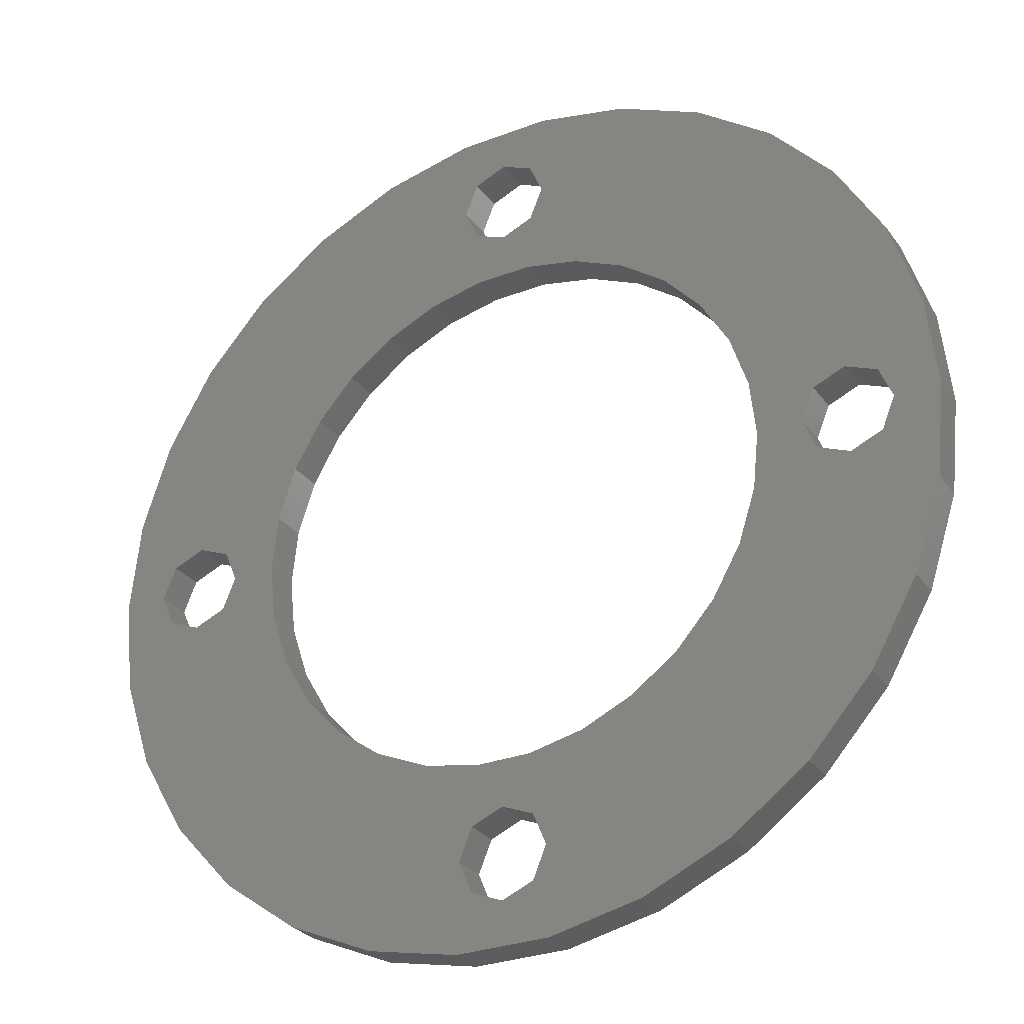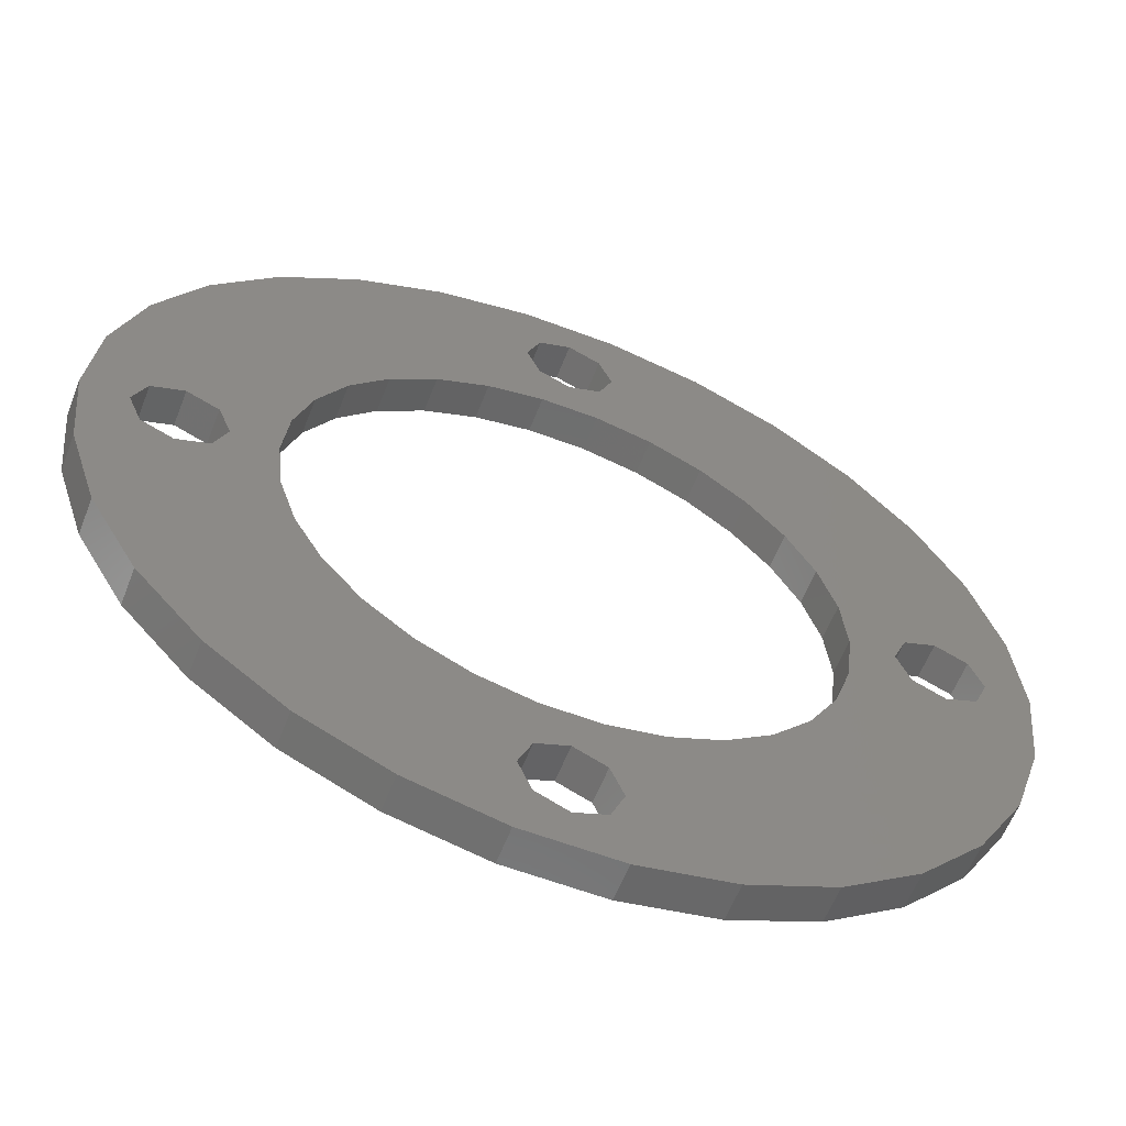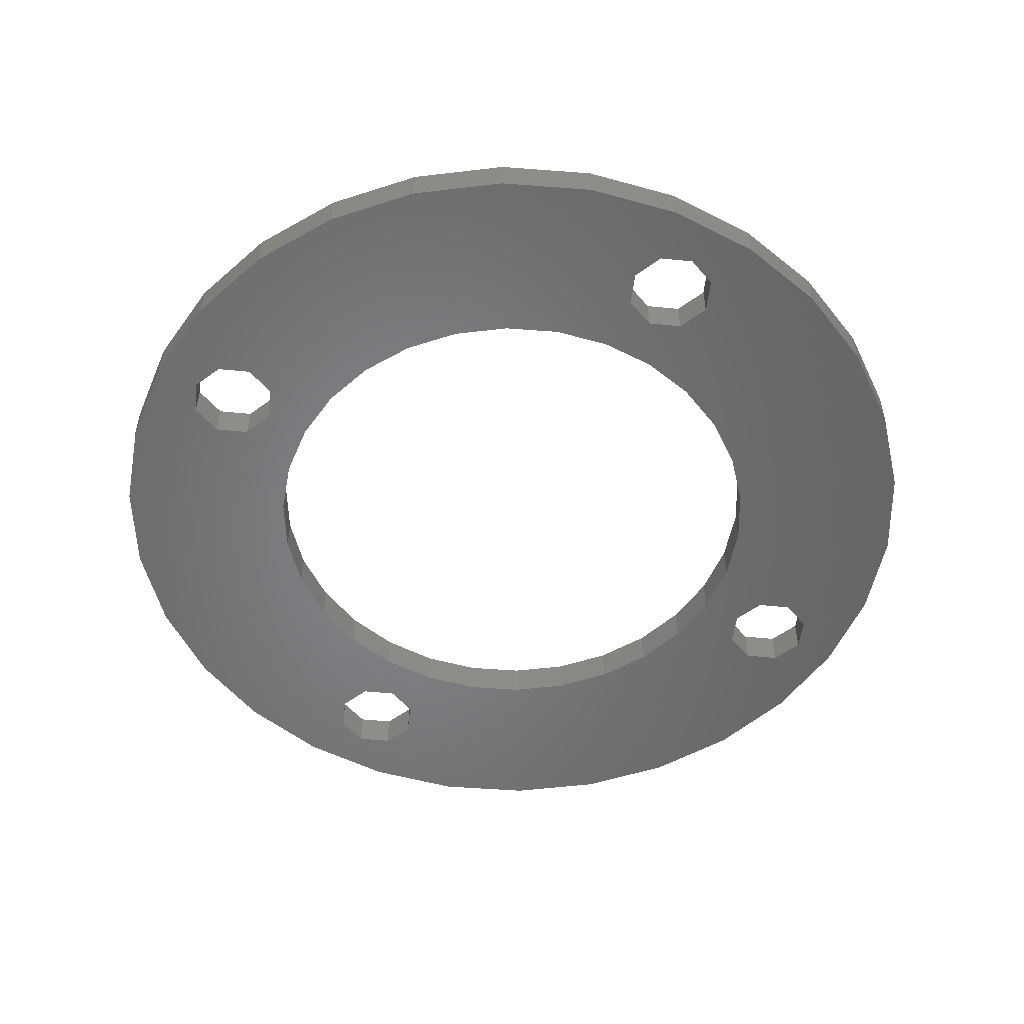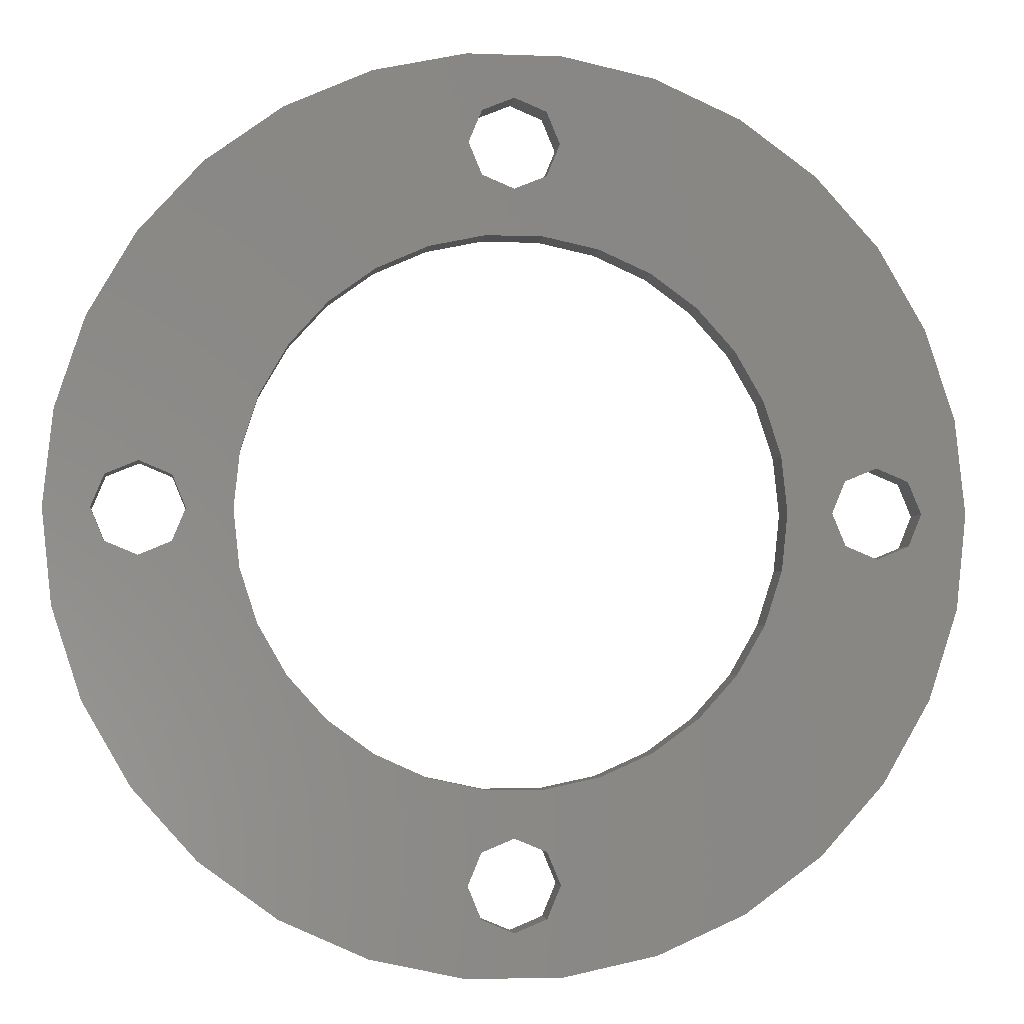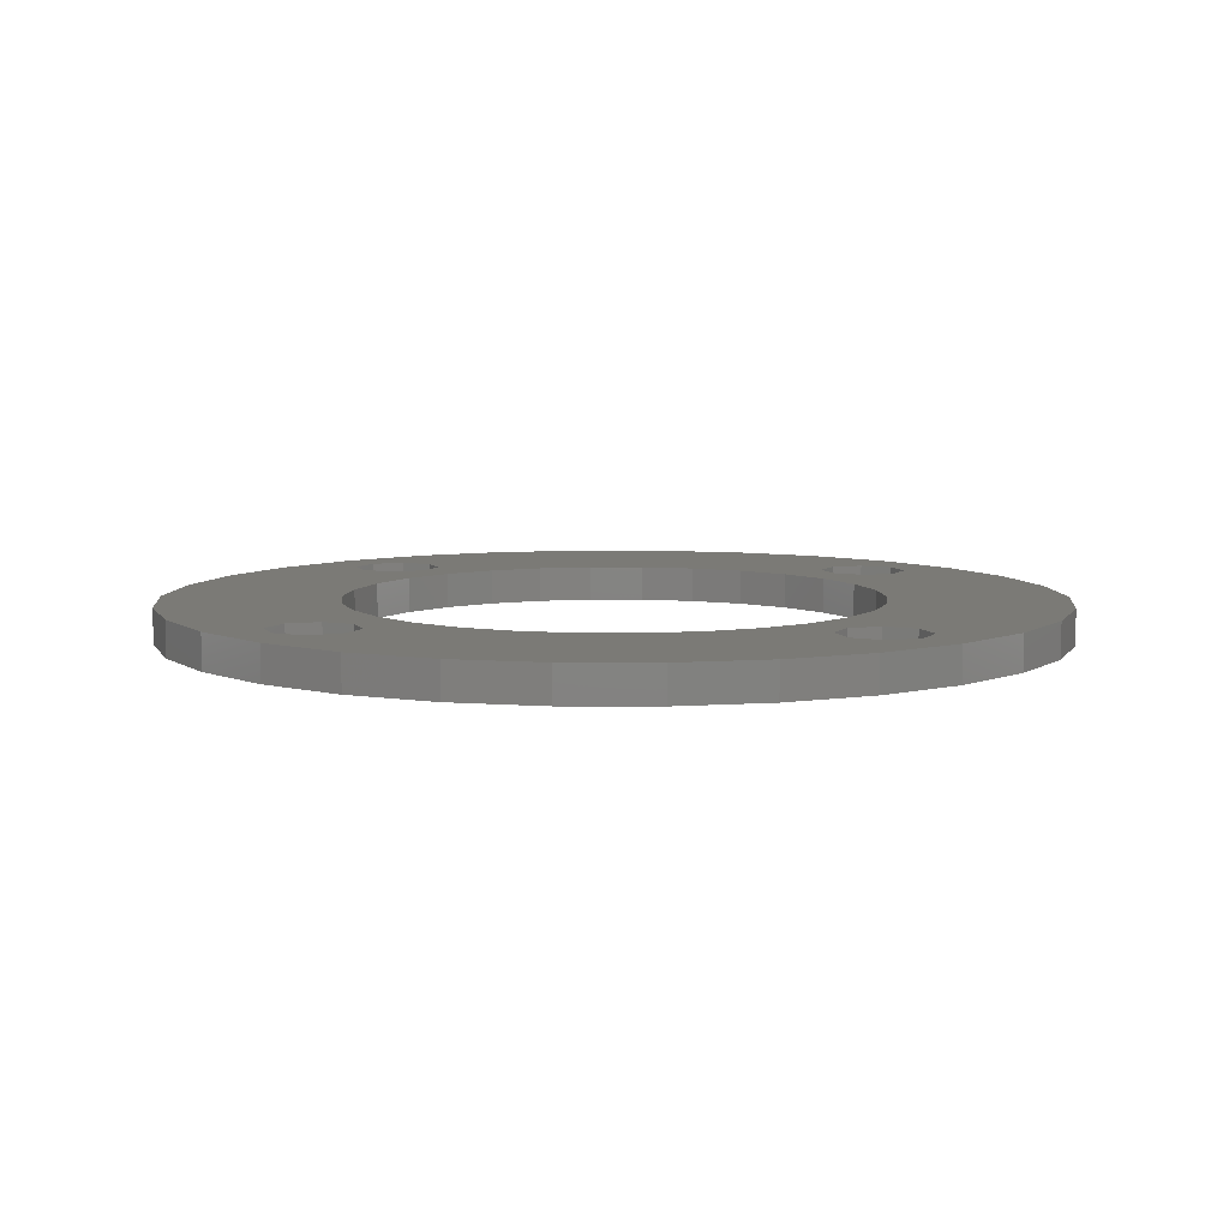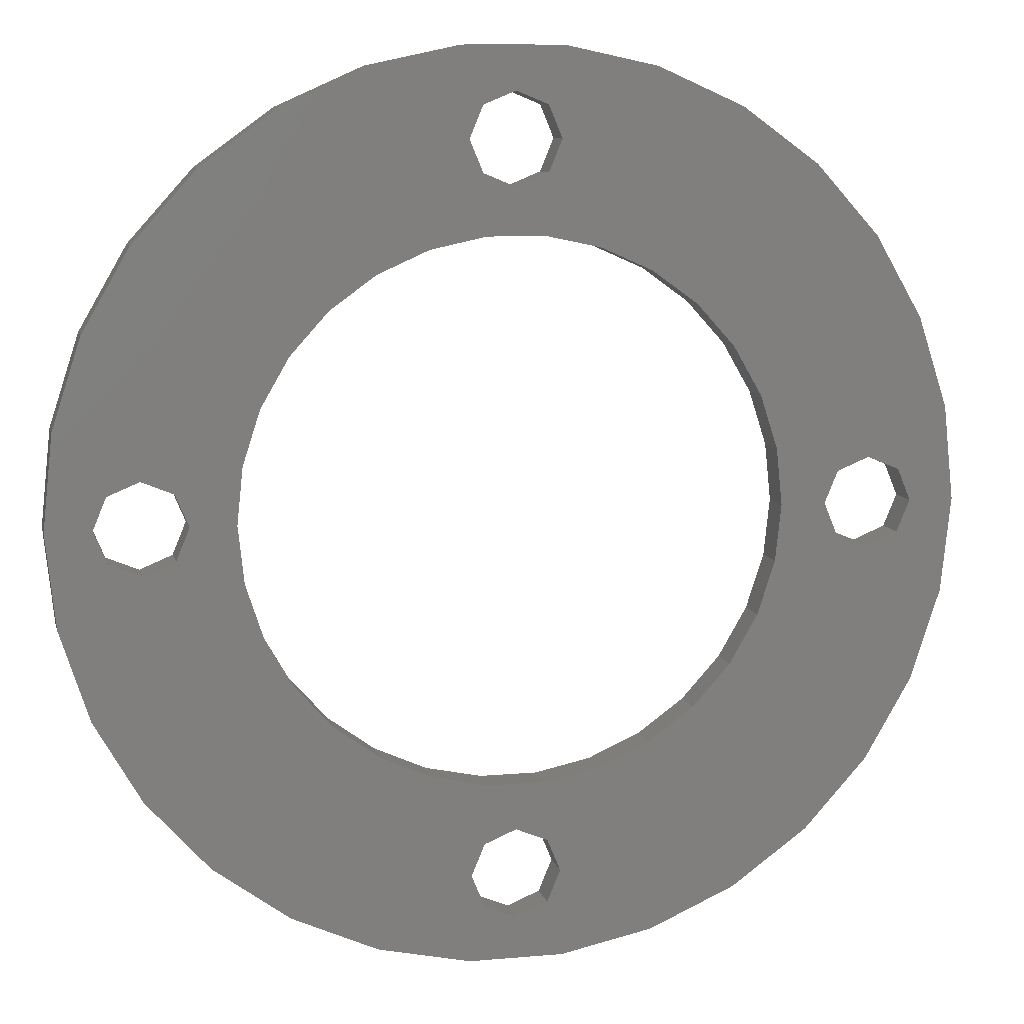
<metadata>
{"format":"stl","ext":"stl","renderer":"f3d","projection":"perspective","resolution":1024,"background":"white","views":[{"elev":-29.2,"azim":29.5,"up":"+Y"},{"elev":-59.9,"azim":158.7,"up":"+Y"},{"elev":-52.3,"azim":-28.7,"up":"+Z"},{"elev":-4.0,"azim":-7.3,"up":"+Y"},{"elev":7.3,"azim":-131.5,"up":"+Z"},{"elev":9.6,"azim":167.0,"up":"+Y"}]}
</metadata>
<code>
# stl→obj: 184 verts, 384 faces
v 20 2.5 -1
v 21.77 1.768 1
v 20 2.5 1
v 21.77 1.768 -1
v 22.5 0 -1
v 22.5 0 1
v 18.23 1.768 -1
v 18.23 1.768 1
v 21.77 -1.768 -1
v 21.77 -1.768 1
v 17.5 0 1
v 17.5 0 -1
v 20 -2.5 -1
v 18.23 -1.768 1
v 20 -2.5 1
v 18.23 -1.768 -1
v -2.5 20 1
v -1.768 21.77 -1
v -1.768 21.77 1
v -2.5 20 -1
v 0 22.5 1
v 0 22.5 -1
v -1.768 18.23 1
v -1.768 18.23 -1
v 2.5 20 -1
v 1.768 21.77 1
v 1.768 21.77 -1
v 2.5 20 1
v 0 17.5 -1
v 0 17.5 1
v 1.768 18.23 -1
v 1.768 18.23 1
v -18.23 -1.768 -1
v -20 -2.5 1
v -18.23 -1.768 1
v -20 -2.5 -1
v -21.77 -1.768 1
v -22.5 0 -1
v -22.5 0 1
v -21.77 -1.768 -1
v -21.77 1.768 -1
v -20 2.5 1
v -21.77 1.768 1
v -20 2.5 -1
v -17.5 0 1
v -17.5 0 -1
v -18.23 1.768 1
v -18.23 1.768 -1
v 2.5 -20 -1
v 1.768 -18.23 1
v 1.768 -18.23 -1
v 2.5 -20 1
v 1.768 -21.77 -1
v 0 -22.5 1
v 1.768 -21.77 1
v 0 -22.5 -1
v -1.768 -21.77 1
v -1.768 -21.77 -1
v 0 -17.5 -1
v 0 -17.5 1
v -2.5 -20 1
v -1.768 -18.23 -1
v -1.768 -18.23 1
v -2.5 -20 -1
v -12.5 -21.65 -1
v -7.725 -23.78 1
v -12.5 -21.65 1
v -7.725 -23.78 -1
v -22.84 -10.17 -1
v -24.45 -5.198 1
v -24.45 -5.198 -1
v -22.84 -10.17 1
v 24.45 5.198 1
v 22.84 10.17 -1
v 22.84 10.17 1
v 24.45 5.198 -1
v 25 0 1
v 25 0 -1
v 20.23 14.69 -1
v 20.23 14.69 1
v 12.5 -21.65 -1
v 16.73 -18.58 1
v 12.5 -21.65 1
v 16.73 -18.58 -1
v 12.5 21.65 -1
v 7.725 23.78 1
v 12.5 21.65 1
v 7.725 23.78 -1
v 24.45 -5.198 1
v 24.45 -5.198 -1
v 16.73 18.58 -1
v 16.73 18.58 1
v -22.84 10.17 -1
v -20.23 14.69 1
v -20.23 14.69 -1
v -22.84 10.17 1
v 20.23 -14.69 -1
v 20.23 -14.69 1
v -16.73 18.58 1
v -16.73 18.58 -1
v 22.84 -10.17 -1
v 22.84 -10.17 1
v -12.5 21.65 -1
v -12.5 21.65 1
v -14.67 -3.119 1
v -13.7 -6.101 1
v -20.23 -14.69 1
v -16.73 -18.58 1
v -25 0 1
v -24.45 5.198 1
v 2.613 24.86 1
v -2.613 24.86 1
v -7.725 23.78 1
v 13.7 -6.101 1
v 12.14 -8.817 1
v 10.04 -11.15 1
v 7.5 -12.99 1
v 7.725 -23.78 1
v 4.635 -14.27 1
v 1.568 -14.92 1
v -1.568 -14.92 1
v -4.635 -14.27 1
v -7.5 -12.99 1
v -2.613 -24.86 1
v -10.04 -11.15 1
v -12.14 -8.817 1
v -15 0 1
v -13.7 6.101 1
v -14.67 3.119 1
v 2.613 -24.86 1
v 13.7 6.101 1
v 14.67 3.119 1
v 12.14 8.817 1
v 14.67 -3.119 1
v 15 0 1
v 10.04 11.15 1
v 7.5 12.99 1
v 4.635 14.27 1
v 1.568 14.92 1
v -1.568 14.92 1
v -4.635 14.27 1
v -7.5 12.99 1
v -10.04 11.15 1
v -12.14 8.817 1
v 2.613 24.86 -1
v -2.613 24.86 -1
v -16.73 -18.58 -1
v -14.67 3.119 -1
v -13.7 6.101 -1
v -24.45 5.198 -1
v -25 0 -1
v 7.725 -23.78 -1
v 2.613 -24.86 -1
v -2.613 -24.86 -1
v 13.7 6.101 -1
v 12.14 8.817 -1
v 10.04 11.15 -1
v 7.5 12.99 -1
v 4.635 14.27 -1
v 1.568 14.92 -1
v -1.568 14.92 -1
v -4.635 14.27 -1
v -7.725 23.78 -1
v -7.5 12.99 -1
v -10.04 11.15 -1
v -12.14 8.817 -1
v -15 0 -1
v -13.7 -6.101 -1
v -14.67 -3.119 -1
v 13.7 -6.101 -1
v 14.67 -3.119 -1
v 12.14 -8.817 -1
v 14.67 3.119 -1
v 15 0 -1
v 10.04 -11.15 -1
v 7.5 -12.99 -1
v 4.635 -14.27 -1
v 1.568 -14.92 -1
v -1.568 -14.92 -1
v -4.635 -14.27 -1
v -7.5 -12.99 -1
v -10.04 -11.15 -1
v -12.14 -8.817 -1
v -20.23 -14.69 -1
f 1 2 3
f 2 1 4
f 5 2 4
f 2 5 6
f 7 3 8
f 3 7 1
f 9 6 5
f 6 9 10
f 11 7 8
f 7 11 12
f 13 14 15
f 14 13 16
f 9 15 10
f 15 9 13
f 14 12 11
f 12 14 16
f 17 18 19
f 18 17 20
f 18 21 19
f 21 18 22
f 23 20 17
f 20 23 24
f 25 26 27
f 26 25 28
f 22 26 21
f 26 22 27
f 29 23 30
f 23 29 24
f 31 28 25
f 28 31 32
f 31 30 32
f 30 31 29
f 33 34 35
f 34 33 36
f 37 38 39
f 38 37 40
f 41 42 43
f 42 41 44
f 39 41 43
f 41 39 38
f 33 45 46
f 45 33 35
f 44 47 42
f 47 44 48
f 36 37 34
f 37 36 40
f 46 47 48
f 47 46 45
f 49 50 51
f 50 49 52
f 53 54 55
f 54 53 56
f 56 57 54
f 57 56 58
f 59 50 60
f 50 59 51
f 61 62 63
f 62 61 64
f 57 64 61
f 64 57 58
f 53 52 49
f 52 53 55
f 62 60 63
f 60 62 59
f 65 66 67
f 66 65 68
f 69 70 71
f 70 69 72
f 73 74 75
f 74 73 76
f 77 76 73
f 76 77 78
f 75 79 80
f 79 75 74
f 81 82 83
f 82 81 84
f 85 86 87
f 86 85 88
f 89 78 77
f 78 89 90
f 80 91 92
f 91 80 79
f 93 94 95
f 94 93 96
f 82 97 98
f 97 82 84
f 95 99 100
f 99 95 94
f 98 101 102
f 101 98 97
f 103 99 104
f 99 103 100
f 105 34 106
f 106 34 72
f 106 107 108
f 70 34 37
f 109 37 39
f 106 72 107
f 109 43 110
f 43 109 39
f 34 70 72
f 37 109 70
f 86 26 28
f 111 21 26
f 112 21 111
f 113 19 112
f 21 112 19
f 102 114 98
f 115 98 114
f 98 115 82
f 116 82 115
f 82 116 83
f 117 83 116
f 83 117 118
f 119 118 117
f 52 118 119
f 55 118 52
f 119 50 52
f 120 50 119
f 120 60 50
f 121 60 120
f 121 63 60
f 122 63 121
f 63 122 61
f 66 61 122
f 66 122 123
f 61 66 124
f 67 123 125
f 108 125 126
f 123 67 66
f 108 126 106
f 127 35 105
f 125 108 67
f 35 127 45
f 42 128 96
f 34 105 35
f 127 47 45
f 129 47 127
f 128 42 129
f 129 42 47
f 110 42 96
f 42 110 43
f 118 55 130
f 54 130 55
f 124 54 57
f 54 124 130
f 124 57 61
f 2 77 73
f 3 73 75
f 10 77 6
f 77 10 89
f 77 2 6
f 131 75 80
f 73 3 2
f 75 131 3
f 132 3 131
f 133 80 92
f 15 89 10
f 89 15 102
f 134 15 14
f 114 15 134
f 135 14 11
f 134 14 135
f 3 132 8
f 15 114 102
f 8 135 11
f 135 8 132
f 136 92 87
f 80 133 131
f 92 136 133
f 137 87 86
f 87 137 136
f 86 138 137
f 26 86 111
f 86 28 138
f 32 138 28
f 32 139 138
f 30 139 32
f 30 140 139
f 23 140 30
f 141 23 17
f 23 141 140
f 19 113 17
f 17 113 141
f 141 113 142
f 104 142 113
f 142 104 143
f 99 143 104
f 143 99 144
f 94 144 99
f 96 128 94
f 144 94 128
f 102 90 89
f 90 102 101
f 145 112 111
f 112 145 146
f 147 67 108
f 67 147 65
f 148 44 149
f 149 44 93
f 149 95 100
f 150 44 41
f 151 41 38
f 149 93 95
f 151 40 71
f 40 151 38
f 44 150 93
f 41 151 150
f 152 53 49
f 153 56 53
f 154 56 153
f 68 58 154
f 56 154 58
f 74 155 79
f 156 79 155
f 79 156 91
f 157 91 156
f 91 157 85
f 158 85 157
f 85 158 88
f 159 88 158
f 25 88 159
f 27 88 25
f 159 31 25
f 160 31 159
f 160 29 31
f 161 29 160
f 161 24 29
f 162 24 161
f 24 162 20
f 163 20 162
f 163 162 164
f 20 163 146
f 103 164 165
f 100 165 166
f 164 103 163
f 100 166 149
f 167 48 148
f 165 100 103
f 48 167 46
f 36 168 69
f 44 148 48
f 167 33 46
f 169 33 167
f 168 36 169
f 169 36 33
f 71 36 69
f 36 71 40
f 88 27 145
f 22 145 27
f 146 22 18
f 22 146 145
f 146 18 20
f 9 78 90
f 13 90 101
f 4 78 5
f 78 4 76
f 78 9 5
f 170 101 97
f 90 13 9
f 101 170 13
f 171 13 170
f 172 97 84
f 1 76 4
f 76 1 74
f 173 1 7
f 155 1 173
f 174 7 12
f 173 7 174
f 13 171 16
f 1 155 74
f 16 174 12
f 174 16 171
f 175 84 81
f 97 172 170
f 84 175 172
f 176 81 152
f 81 176 175
f 152 177 176
f 53 152 153
f 152 49 177
f 51 177 49
f 51 178 177
f 59 178 51
f 59 179 178
f 62 179 59
f 180 62 64
f 62 180 179
f 58 68 64
f 64 68 180
f 180 68 181
f 65 181 68
f 181 65 182
f 147 182 65
f 182 147 183
f 184 183 147
f 69 168 184
f 183 184 168
f 163 104 113
f 104 163 103
f 71 109 151
f 109 71 70
f 147 107 184
f 107 147 108
f 184 72 69
f 72 184 107
f 153 118 130
f 118 153 152
f 151 110 150
f 110 151 109
f 88 111 86
f 111 88 145
f 91 87 92
f 87 91 85
f 146 113 112
f 113 146 163
f 152 83 118
f 83 152 81
f 154 130 124
f 130 154 153
f 68 124 66
f 124 68 154
f 150 96 93
f 96 150 110
f 173 131 155
f 131 173 132
f 174 132 173
f 132 174 135
f 155 133 156
f 133 155 131
f 158 136 137
f 136 158 157
f 170 134 171
f 134 170 114
f 171 135 174
f 135 171 134
f 156 136 157
f 136 156 133
f 106 169 105
f 169 106 168
f 144 165 143
f 165 144 166
f 129 149 128
f 149 129 148
f 175 117 116
f 117 175 176
f 165 142 143
f 142 165 164
f 128 166 144
f 166 128 149
f 172 114 170
f 114 172 115
f 161 139 140
f 139 161 160
f 164 141 142
f 141 164 162
f 179 122 121
f 122 179 180
f 162 140 141
f 140 162 161
f 177 120 119
f 120 177 178
f 175 115 172
f 115 175 116
f 176 119 117
f 119 176 177
f 181 125 123
f 125 181 182
f 127 148 129
f 148 127 167
f 160 138 139
f 138 160 159
f 126 168 106
f 168 126 183
f 159 137 138
f 137 159 158
f 178 121 120
f 121 178 179
f 105 167 127
f 167 105 169
f 125 183 126
f 183 125 182
f 180 123 122
f 123 180 181

</code>
